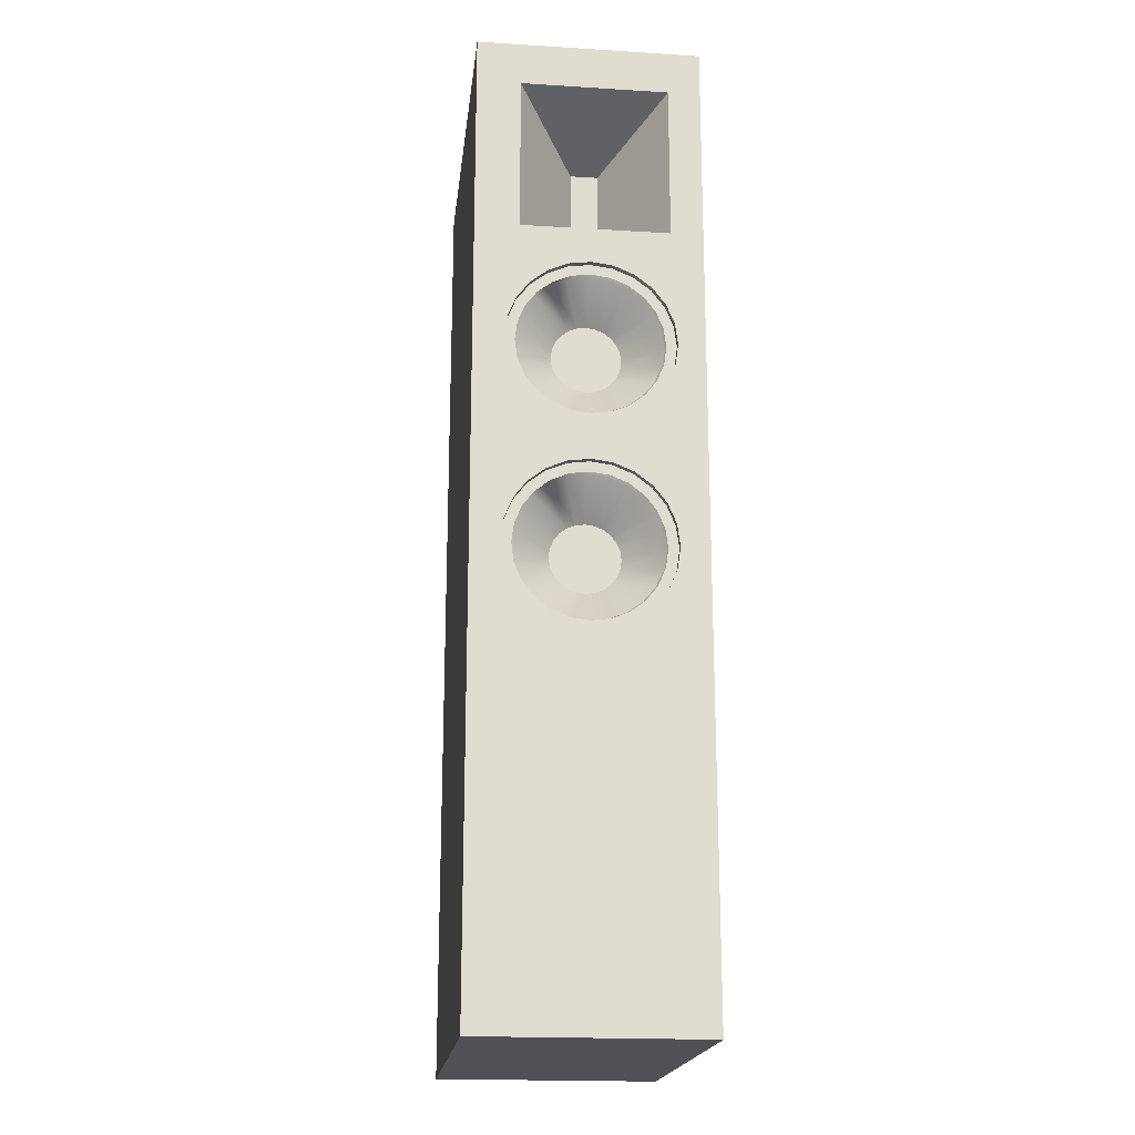
<metadata>
{"format":"obj","ext":"obj","renderer":"f3d","projection":"perspective","resolution":1024,"background":"white","views":[{"elev":-19.5,"azim":83.4,"up":"+Y"}]}
</metadata>
<code>
v -0.02374 0.05835 0.007234
v -0.02374 0.06159 0.01505
v 0.01146 0.03022 0.03692
v -0.02374 0.1177 0.01505
v 0.01175 0.04092 0.05138
v 0.01113 0.02351 0.02008
v -0.02374 0.1126 0.02176
v -0.02374 0.1209 0.007234
v -0.02374 0.06674 0.02176
v 0.01232 0.03038 0.03306
v 0.01232 0.02354 0.01656
v -0.02374 0.05725 -0.001152
v 0.01175 0.136 0.05138
v -0.02374 0.122 -0.001152
v 0.01146 0.1467 0.03692
v -0.02374 0.07345 0.02691
v 0.01232 0.04126 0.04724
v 0.01232 0.02121 -0.001152
v 0.01077 0.02121 0.002009
v -0.02374 0.1058 0.02691
v 0.01113 0.1535 0.02008
v 0.01197 0.05485 0.06248
v -0.02374 0.05835 -0.009537
v 0.01232 0.138 0.04724
v 0.01197 0.1221 0.06248
v 0.01077 0.1557 0.002009
v 0.01232 0.1489 0.03306
v -0.02374 0.08126 0.03015
v 0.01232 0.05543 0.05811
v 0.01232 0.02354 -0.01886
v -0.02374 0.1209 -0.009537
v 0.01041 0.02351 -0.01606
v -0.02374 0.09803 0.03015
v 0.01232 0.1239 0.05811
v 0.01232 0.1557 0.01656
v 0.01211 0.07107 0.06946
v -0.02374 0.06159 -0.01735
v 0.01232 0.1074 0.06495
v 0.01211 0.1059 0.06946
v 0.01041 0.1535 -0.01606
v 0.01232 0.1581 -0.001152
v -0.02374 0.08965 0.03125
v 0.01232 0.07193 0.06495
v 0.01232 0.03038 -0.03537
v -0.02374 0.1177 -0.01735
v 0.01007 0.03022 -0.0329
v 0.01216 0.08848 0.07184
v -0.02374 0.06674 -0.02406
v 0.01232 0.08965 0.06728
v 0.01007 0.1467 -0.0329
v 0.01232 0.1557 -0.01886
v 0.01232 0.04126 -0.04954
v -0.02374 0.1126 -0.02406
v 0.009786 0.04092 -0.04737
v -0.02374 0.07345 -0.02921
v 0.009566 0.05485 -0.05846
v 0.01232 0.1489 -0.03537
v 0.009786 0.136 -0.04737
v 0.01232 0.05543 -0.06042
v -0.02374 0.1058 -0.02921
v 0.009566 0.1221 -0.05846
v 0.009427 0.07107 -0.06544
v -0.02374 0.08126 -0.03245
v 0.01232 0.07193 -0.06725
v 0.01232 0.138 -0.04954
v -0.02374 0.09803 -0.03245
v 0.009427 0.1059 -0.06544
v 0.01232 0.1239 -0.06042
v 0.00938 0.08848 -0.06782
v 0.01232 0.08965 -0.06958
v -0.02374 0.08965 -0.03355
v 0.01232 0.1074 -0.06725
v 0.01232 0.01419 0.01907
v 0.01232 0.02199 0.03791
v 0.01232 0.01153 -0.001152
v 0.01232 0.03441 0.05409
v 0.01232 0.01419 -0.02137
v 0.01833 0.02199 0.03791
v 0.01833 0.01419 0.01907
v 0.01833 0.01419 -0.02137
v 0.01232 0.1573 0.03791
v 0.01232 0.1449 0.05409
v 0.01232 0.1651 0.01907
v 0.01833 0.01153 -0.001152
v 0.01833 0.03441 0.05409
v 0.01232 0.02199 -0.04021
v 0.01232 0.1678 -0.001152
v 0.01232 0.05059 0.0665
v 0.01833 0.02199 -0.04021
v 0.01833 0.1573 0.03791
v 0.01232 0.1287 0.0665
v 0.01833 0.1678 -0.001152
v 0.01833 0.05059 0.0665
v 0.01232 0.03441 -0.05639
v 0.01833 0.1449 0.05409
v 0.01833 0.1651 0.01907
v 0.01833 0.1287 0.0665
v 0.01232 0.1651 -0.02137
v 0.01833 0.1651 -0.02137
v 0.01232 0.1099 0.07431
v 0.01232 0.06943 0.07431
v 0.01833 0.03441 -0.05639
v 0.01833 0.1099 0.07431
v 0.01833 0.06943 0.07431
v 0.01232 0.05059 -0.06881
v 0.01232 0.1573 -0.04021
v 0.01833 0.1573 -0.04021
v 0.01232 0.08965 0.07697
v 0.01833 0.05059 -0.06881
v 0.01833 0.08965 0.07697
v 0.01833 0.06943 -0.07661
v 0.01232 0.1449 -0.05639
v 0.01833 0.1449 -0.05639
v 0.01232 0.06943 -0.07661
v 0.01833 0.08965 -0.07927
v 0.01232 0.1287 -0.06881
v 0.01232 0.1099 -0.07661
v 0.01232 0.08965 -0.07927
v 0.01833 0.1287 -0.06881
v 0.01833 0.1099 -0.07661
v -0.02374 -0.1344 0.008582
v -0.02374 -0.1311 0.0164
v 0.01146 -0.1625 0.03827
v -0.02374 -0.075 0.0164
v 0.01175 -0.1518 0.05273
v 0.01113 -0.1692 0.02143
v -0.02374 -0.08015 0.02311
v -0.02374 -0.07177 0.008582
v -0.02374 -0.126 0.02311
v 0.01232 -0.1623 0.03441
v 0.01232 -0.1692 0.01791
v -0.02374 -0.1355 0.000197
v 0.01175 -0.05667 0.05273
v -0.02374 -0.07066 0.000197
v 0.01146 -0.04598 0.03827
v -0.02374 -0.1193 0.02826
v 0.01232 -0.1515 0.04859
v 0.01232 -0.1715 0.000197
v 0.01077 -0.1715 0.003356
v -0.02374 -0.08686 0.02826
v 0.01113 -0.03925 0.02143
v 0.01197 -0.1379 0.06383
v -0.02374 -0.1344 -0.00819
v 0.01232 -0.05467 0.04859
v 0.01197 -0.0706 0.06383
v 0.01077 -0.03696 0.003356
v 0.01232 -0.0438 0.03441
v -0.02374 -0.1114 0.03149
v 0.01232 -0.1373 0.05946
v 0.01232 -0.1692 -0.01752
v -0.02374 -0.07177 -0.00819
v 0.01041 -0.1692 -0.01472
v -0.02374 -0.09468 0.03149
v 0.01232 -0.06885 0.05946
v 0.01232 -0.03696 0.01791
v 0.01211 -0.1216 0.0708
v -0.02374 -0.1311 -0.016
v 0.01232 -0.08535 0.0663
v 0.01211 -0.08682 0.0708
v 0.01041 -0.03925 -0.01472
v 0.01232 -0.03463 0.000197
v -0.02374 -0.1031 0.0326
v 0.01232 -0.1208 0.0663
v 0.01232 -0.1623 -0.03402
v -0.02374 -0.075 -0.016
v 0.01007 -0.1625 -0.03156
v 0.01216 -0.1042 0.07318
v -0.02374 -0.126 -0.02271
v 0.01232 -0.1031 0.06863
v 0.01007 -0.04598 -0.03156
v 0.01232 -0.03696 -0.01752
v 0.01232 -0.1515 -0.04819
v -0.02374 -0.08015 -0.02271
v 0.009786 -0.1518 -0.04602
v -0.02374 -0.1193 -0.02786
v 0.009566 -0.1379 -0.05711
v 0.01232 -0.0438 -0.03402
v 0.009786 -0.05667 -0.04602
v 0.01232 -0.1373 -0.05907
v -0.02374 -0.08686 -0.02786
v 0.009566 -0.0706 -0.05711
v 0.009427 -0.1216 -0.06409
v -0.02374 -0.1114 -0.0311
v 0.01232 -0.1208 -0.0659
v 0.01232 -0.05467 -0.04819
v -0.02374 -0.09468 -0.0311
v 0.009427 -0.08682 -0.06409
v 0.01232 -0.06885 -0.05907
v 0.00938 -0.1042 -0.06647
v 0.01232 -0.1031 -0.06824
v -0.02374 -0.1031 -0.0322
v 0.01232 -0.08535 -0.0659
v 0.01232 -0.1785 0.02041
v 0.01232 -0.1707 0.03926
v 0.01232 -0.1812 0.000197
v 0.01232 -0.1583 0.05543
v 0.01232 -0.1785 -0.02002
v 0.01833 -0.1707 0.03926
v 0.01833 -0.1785 0.02041
v 0.01833 -0.1785 -0.02002
v 0.01232 -0.03541 0.03926
v 0.01232 -0.04782 0.05543
v 0.01232 -0.02761 0.02041
v 0.01833 -0.1812 0.000197
v 0.01833 -0.1583 0.05543
v 0.01232 -0.1707 -0.03886
v 0.01232 -0.02494 0.000197
v 0.01232 -0.1421 0.06785
v 0.01833 -0.1707 -0.03886
v 0.01833 -0.03541 0.03926
v 0.01232 -0.064 0.06785
v 0.01833 -0.02494 0.000197
v 0.01833 -0.1421 0.06785
v 0.01232 -0.1583 -0.05504
v 0.01833 -0.04782 0.05543
v 0.01833 -0.02761 0.02041
v 0.01833 -0.064 0.06785
v 0.01232 -0.02761 -0.02002
v 0.01833 -0.02761 -0.02002
v 0.01232 -0.08285 0.07565
v 0.01232 -0.1233 0.07565
v 0.01833 -0.1583 -0.05504
v 0.01833 -0.08285 0.07565
v 0.01833 -0.1233 0.07565
v 0.01232 -0.1421 -0.06746
v 0.01232 -0.03541 -0.03886
v 0.01833 -0.03541 -0.03886
v 0.01232 -0.1031 0.07832
v 0.01833 -0.1421 -0.06746
v 0.01833 -0.1031 0.07832
v 0.01833 -0.1233 -0.07526
v 0.01232 -0.04782 -0.05504
v 0.01833 -0.04782 -0.05504
v 0.01232 -0.1233 -0.07526
v 0.01833 -0.1031 -0.07792
v 0.01232 -0.064 -0.06746
v 0.01232 -0.08285 -0.07526
v 0.01232 -0.1031 -0.07792
v 0.01833 -0.064 -0.06746
v 0.01833 -0.08285 -0.07526
v 0.01833 -0.5211 -0.1047
v -0.3302 -0.5211 0.1056
v -0.3302 -0.5211 -0.1047
v 0.01833 -0.5211 0.1056
v -0.3302 0.3923 -0.1047
v 0.01833 0.3923 0.1056
v -0.3302 0.3923 0.1056
v 0.01833 0.3923 -0.1047
v 0.01833 0.3502 0.06424
v 0.01833 0.3502 -0.07441
v 0.01833 0.2014 -0.07441
v 0.01833 0.2014 0.06424
v -0.06628 0.3043 0.008031
v -0.06628 0.3043 -0.0182
v -0.06628 0.2347 0.008031
v -0.06628 0.2347 -0.0182
g mesh1_mesh1-geometry
f 1 2 3
f 4 2 1
f 2 5 3
f 1 3 6
f 7 2 4
f 4 1 8
f 2 9 5
f 10 3 5
f 11 6 3
f 12 1 6
f 7 9 2
f 4 13 7
f 8 1 14
f 8 15 4
f 9 16 5
f 11 3 10
f 10 5 17
f 18 6 11
f 14 1 12
f 12 6 19
f 7 16 9
f 4 15 13
f 7 13 20
f 21 8 14
f 8 21 15
f 16 22 5
f 17 5 22
f 18 19 6
f 14 12 23
f 23 12 19
f 20 16 7
f 15 24 13
f 20 13 25
f 21 14 26
f 27 15 21
f 16 28 22
f 17 22 29
f 18 30 19
f 14 23 31
f 32 23 19
f 33 16 20
f 24 15 27
f 24 34 13
f 13 34 25
f 20 25 33
f 26 14 31
f 26 35 21
f 35 27 21
f 33 28 16
f 28 36 22
f 29 22 36
f 30 32 19
f 31 23 37
f 37 23 32
f 34 38 25
f 33 25 39
f 26 31 40
f 41 35 26
f 28 33 42
f 28 42 36
f 29 36 43
f 30 44 32
f 31 37 45
f 46 37 32
f 25 38 39
f 33 39 42
f 45 40 31
f 40 41 26
f 42 47 36
f 43 36 47
f 44 46 32
f 45 37 48
f 46 48 37
f 38 49 39
f 42 39 47
f 50 40 45
f 51 41 40
f 43 47 49
f 52 46 44
f 45 48 53
f 54 48 46
f 49 47 39
f 50 51 40
f 50 45 53
f 52 54 46
f 53 48 55
f 56 48 54
f 57 51 50
f 58 50 53
f 59 54 52
f 56 55 48
f 53 55 60
f 59 56 54
f 58 57 50
f 61 58 53
f 62 55 56
f 60 55 63
f 61 53 60
f 64 56 59
f 65 57 58
f 61 65 58
f 62 63 55
f 64 62 56
f 60 63 66
f 67 61 60
f 68 65 61
f 69 63 62
f 70 62 64
f 66 63 71
f 67 60 66
f 68 61 67
f 69 71 63
f 70 69 62
f 69 66 71
f 69 67 66
f 68 67 72
f 72 69 70
f 72 67 69
g mesh1_mesh1-geometry
f 3 2 1
f 1 2 4
f 3 5 2
f 6 3 1
f 4 2 7
f 8 1 4
f 5 9 2
f 5 3 10
f 3 6 11
f 6 1 12
f 2 9 7
f 7 13 4
f 14 1 8
f 4 15 8
f 5 16 9
f 10 3 11
f 17 5 10
f 11 6 18
f 12 1 14
f 19 6 12
f 9 16 7
f 13 15 4
f 20 13 7
f 14 8 21
f 15 21 8
f 5 22 16
f 11 73 10
f 22 5 17
f 10 74 17
f 6 19 18
f 18 75 11
f 23 12 14
f 19 12 23
f 7 16 20
f 13 24 15
f 25 13 20
f 26 14 21
f 21 15 27
f 22 28 16
f 73 74 10
f 75 73 11
f 29 22 17
f 74 76 17
f 19 30 18
f 77 75 18
f 31 23 14
f 19 23 32
f 20 16 33
f 27 15 24
f 13 34 24
f 25 34 13
f 33 25 20
f 31 14 26
f 21 35 26
f 21 27 35
f 16 28 33
f 22 36 28
f 74 73 78
f 73 75 79
f 36 22 29
f 17 76 29
f 74 78 76
f 30 77 18
f 19 32 30
f 77 80 75
f 37 23 31
f 32 23 37
f 27 24 81
f 24 34 82
f 25 38 34
f 39 25 33
f 40 31 26
f 26 35 41
f 35 27 83
f 42 33 28
f 36 42 28
f 79 78 73
f 84 79 75
f 43 36 29
f 29 76 43
f 85 76 78
f 44 77 30
f 32 44 30
f 84 75 80
f 77 86 80
f 45 37 31
f 32 37 46
f 81 24 82
f 83 27 81
f 34 38 82
f 39 38 25
f 42 39 33
f 31 40 45
f 26 41 40
f 41 35 87
f 87 35 83
f 36 47 42
f 47 36 43
f 76 88 43
f 76 85 88
f 86 77 44
f 32 46 44
f 89 80 86
f 48 37 45
f 37 48 46
f 81 82 90
f 81 90 83
f 82 38 91
f 39 49 38
f 47 39 42
f 45 40 50
f 40 41 51
f 51 41 87
f 87 83 92
f 49 47 43
f 43 88 49
f 93 88 85
f 52 86 44
f 44 46 52
f 86 94 89
f 53 48 45
f 46 48 54
f 95 90 82
f 96 83 90
f 38 49 91
f 91 97 82
f 39 47 49
f 40 51 50
f 53 45 50
f 98 51 87
f 96 92 83
f 92 99 87
f 49 88 100
f 88 93 101
f 94 86 52
f 46 54 52
f 102 89 94
f 55 48 53
f 54 48 56
f 95 82 97
f 100 91 49
f 97 91 103
f 50 51 57
f 53 50 58
f 57 51 98
f 98 87 99
f 88 101 100
f 104 101 93
f 59 94 52
f 52 54 59
f 94 105 102
f 48 55 56
f 60 55 53
f 54 56 59
f 100 103 91
f 50 57 58
f 53 58 61
f 106 57 98
f 99 107 98
f 108 100 101
f 101 104 108
f 105 94 59
f 109 102 105
f 56 55 62
f 63 55 60
f 60 53 61
f 59 56 64
f 103 100 110
f 58 57 65
f 58 65 61
f 65 57 106
f 106 98 107
f 108 110 100
f 110 108 104
f 64 105 59
f 109 105 111
f 55 63 62
f 56 62 64
f 66 63 60
f 60 61 67
f 61 65 68
f 112 65 106
f 107 113 106
f 70 105 64
f 114 111 105
f 62 63 69
f 64 62 70
f 71 63 66
f 66 60 67
f 67 61 68
f 68 65 112
f 112 106 113
f 114 105 70
f 111 114 115
f 63 71 69
f 62 69 70
f 71 66 69
f 66 67 69
f 72 67 68
f 116 68 112
f 112 113 116
f 114 70 117
f 118 115 114
f 70 69 72
f 69 67 72
f 72 68 116
f 119 116 113
f 117 70 116
f 118 114 117
f 115 118 120
f 70 72 116
f 116 119 117
f 117 120 118
f 120 117 119
g mesh1_mesh1-geometry
f 10 73 11
f 17 74 10
f 11 75 18
f 10 74 73
f 11 73 75
f 17 76 74
f 18 75 77
f 29 76 17
f 18 77 30
f 81 24 27
f 82 34 24
f 83 27 35
f 43 76 29
f 30 77 44
f 82 24 81
f 81 27 83
f 82 38 34
f 87 35 41
f 83 35 87
f 43 88 76
f 44 77 86
f 91 38 82
f 87 41 51
f 49 88 43
f 44 86 52
f 91 49 38
f 87 51 98
f 100 88 49
f 52 86 94
f 49 91 100
f 98 51 57
f 100 101 88
f 52 94 59
f 98 57 106
f 101 100 108
f 59 94 105
f 106 57 65
f 59 105 64
f 106 65 112
f 64 105 70
f 112 65 68
f 70 105 114
f 112 68 116
f 117 70 114
f 116 68 72
f 116 70 117
f 117 114 118
f 116 72 70
g mesh1_mesh1-geometry
f 78 73 74
f 79 75 73
f 76 78 74
f 75 80 77
f 73 78 79
f 75 79 84
f 78 76 85
f 80 75 84
f 80 86 77
f 88 85 76
f 86 80 89
f 90 82 81
f 83 90 81
f 92 83 87
f 85 88 93
f 89 94 86
f 82 90 95
f 90 83 96
f 82 97 91
f 83 92 96
f 87 99 92
f 101 93 88
f 94 89 102
f 97 82 95
f 103 91 97
f 99 87 98
f 93 101 104
f 102 105 94
f 91 103 100
f 98 107 99
f 108 104 101
f 105 102 109
f 110 100 103
f 107 98 106
f 100 110 108
f 104 108 110
f 111 105 109
f 106 113 107
f 105 111 114
f 113 106 112
f 115 114 111
f 116 113 112
f 114 115 118
f 113 116 119
f 120 118 115
f 117 119 116
f 118 120 117
f 119 117 120
g mesh2_mesh2-geometry
f 121 122 123
f 124 122 121
f 122 125 123
f 121 123 126
f 127 122 124
f 124 121 128
f 122 129 125
f 130 123 125
f 131 126 123
f 132 121 126
f 127 129 122
f 124 133 127
f 128 121 134
f 128 135 124
f 129 136 125
f 131 123 130
f 130 125 137
f 138 126 131
f 134 121 132
f 132 126 139
f 127 136 129
f 124 135 133
f 127 133 140
f 141 128 134
f 128 141 135
f 136 142 125
f 137 125 142
f 138 139 126
f 134 132 143
f 143 132 139
f 140 136 127
f 135 144 133
f 140 133 145
f 141 134 146
f 147 135 141
f 136 148 142
f 137 142 149
f 138 150 139
f 134 143 151
f 152 143 139
f 153 136 140
f 144 135 147
f 144 154 133
f 133 154 145
f 140 145 153
f 146 134 151
f 146 155 141
f 155 147 141
f 153 148 136
f 148 156 142
f 149 142 156
f 150 152 139
f 151 143 157
f 157 143 152
f 154 158 145
f 153 145 159
f 146 151 160
f 161 155 146
f 148 153 162
f 148 162 156
f 149 156 163
f 150 164 152
f 151 157 165
f 166 157 152
f 145 158 159
f 153 159 162
f 165 160 151
f 160 161 146
f 162 167 156
f 163 156 167
f 164 166 152
f 165 157 168
f 166 168 157
f 158 169 159
f 162 159 167
f 170 160 165
f 171 161 160
f 163 167 169
f 172 166 164
f 165 168 173
f 174 168 166
f 169 167 159
f 170 171 160
f 170 165 173
f 172 174 166
f 173 168 175
f 176 168 174
f 177 171 170
f 178 170 173
f 179 174 172
f 176 175 168
f 173 175 180
f 179 176 174
f 178 177 170
f 181 178 173
f 182 175 176
f 180 175 183
f 181 173 180
f 184 176 179
f 185 177 178
f 181 185 178
f 182 183 175
f 184 182 176
f 180 183 186
f 187 181 180
f 188 185 181
f 189 183 182
f 190 182 184
f 186 183 191
f 187 180 186
f 188 181 187
f 189 191 183
f 190 189 182
f 189 186 191
f 189 187 186
f 188 187 192
f 192 189 190
f 192 187 189
g mesh2_mesh2-geometry
f 123 122 121
f 121 122 124
f 123 125 122
f 126 123 121
f 124 122 127
f 128 121 124
f 125 129 122
f 125 123 130
f 123 126 131
f 126 121 132
f 122 129 127
f 127 133 124
f 134 121 128
f 124 135 128
f 125 136 129
f 130 123 131
f 137 125 130
f 131 126 138
f 132 121 134
f 139 126 132
f 129 136 127
f 133 135 124
f 140 133 127
f 134 128 141
f 135 141 128
f 125 142 136
f 131 193 130
f 142 125 137
f 130 194 137
f 126 139 138
f 138 195 131
f 143 132 134
f 139 132 143
f 127 136 140
f 133 144 135
f 145 133 140
f 146 134 141
f 141 135 147
f 142 148 136
f 193 194 130
f 195 193 131
f 149 142 137
f 194 196 137
f 139 150 138
f 197 195 138
f 151 143 134
f 139 143 152
f 140 136 153
f 147 135 144
f 133 154 144
f 145 154 133
f 153 145 140
f 151 134 146
f 141 155 146
f 141 147 155
f 136 148 153
f 142 156 148
f 194 193 198
f 193 195 199
f 156 142 149
f 137 196 149
f 194 198 196
f 150 197 138
f 139 152 150
f 197 200 195
f 157 143 151
f 152 143 157
f 147 144 201
f 144 154 202
f 145 158 154
f 159 145 153
f 160 151 146
f 146 155 161
f 155 147 203
f 162 153 148
f 156 162 148
f 199 198 193
f 204 199 195
f 163 156 149
f 149 196 163
f 205 196 198
f 164 197 150
f 152 164 150
f 204 195 200
f 197 206 200
f 165 157 151
f 152 157 166
f 201 144 202
f 203 147 201
f 154 158 202
f 159 158 145
f 162 159 153
f 151 160 165
f 146 161 160
f 161 155 207
f 207 155 203
f 156 167 162
f 167 156 163
f 196 208 163
f 196 205 208
f 206 197 164
f 152 166 164
f 209 200 206
f 168 157 165
f 157 168 166
f 201 202 210
f 201 210 203
f 202 158 211
f 159 169 158
f 167 159 162
f 165 160 170
f 160 161 171
f 171 161 207
f 207 203 212
f 169 167 163
f 163 208 169
f 213 208 205
f 172 206 164
f 164 166 172
f 206 214 209
f 173 168 165
f 166 168 174
f 215 210 202
f 216 203 210
f 158 169 211
f 211 217 202
f 159 167 169
f 160 171 170
f 173 165 170
f 218 171 207
f 216 212 203
f 212 219 207
f 169 208 220
f 208 213 221
f 214 206 172
f 166 174 172
f 222 209 214
f 175 168 173
f 174 168 176
f 215 202 217
f 220 211 169
f 217 211 223
f 170 171 177
f 173 170 178
f 177 171 218
f 218 207 219
f 208 221 220
f 224 221 213
f 179 214 172
f 172 174 179
f 214 225 222
f 168 175 176
f 180 175 173
f 174 176 179
f 220 223 211
f 170 177 178
f 173 178 181
f 226 177 218
f 219 227 218
f 228 220 221
f 221 224 228
f 225 214 179
f 229 222 225
f 176 175 182
f 183 175 180
f 180 173 181
f 179 176 184
f 223 220 230
f 178 177 185
f 178 185 181
f 185 177 226
f 226 218 227
f 228 230 220
f 230 228 224
f 184 225 179
f 229 225 231
f 175 183 182
f 176 182 184
f 186 183 180
f 180 181 187
f 181 185 188
f 232 185 226
f 227 233 226
f 190 225 184
f 234 231 225
f 182 183 189
f 184 182 190
f 191 183 186
f 186 180 187
f 187 181 188
f 188 185 232
f 232 226 233
f 234 225 190
f 231 234 235
f 183 191 189
f 182 189 190
f 191 186 189
f 186 187 189
f 192 187 188
f 236 188 232
f 232 233 236
f 234 190 237
f 238 235 234
f 190 189 192
f 189 187 192
f 192 188 236
f 239 236 233
f 237 190 236
f 238 234 237
f 235 238 240
f 190 192 236
f 236 239 237
f 237 240 238
f 240 237 239
g mesh2_mesh2-geometry
f 130 193 131
f 137 194 130
f 131 195 138
f 130 194 193
f 131 193 195
f 137 196 194
f 138 195 197
f 149 196 137
f 138 197 150
f 201 144 147
f 202 154 144
f 203 147 155
f 163 196 149
f 150 197 164
f 202 144 201
f 201 147 203
f 202 158 154
f 207 155 161
f 203 155 207
f 163 208 196
f 164 197 206
f 211 158 202
f 207 161 171
f 169 208 163
f 164 206 172
f 211 169 158
f 207 171 218
f 220 208 169
f 172 206 214
f 169 211 220
f 218 171 177
f 220 221 208
f 172 214 179
f 218 177 226
f 221 220 228
f 179 214 225
f 226 177 185
f 179 225 184
f 226 185 232
f 184 225 190
f 232 185 188
f 190 225 234
f 232 188 236
f 237 190 234
f 236 188 192
f 236 190 237
f 237 234 238
f 236 192 190
g mesh2_mesh2-geometry
f 198 193 194
f 199 195 193
f 196 198 194
f 195 200 197
f 193 198 199
f 195 199 204
f 198 196 205
f 200 195 204
f 200 206 197
f 208 205 196
f 206 200 209
f 210 202 201
f 203 210 201
f 212 203 207
f 205 208 213
f 209 214 206
f 202 210 215
f 210 203 216
f 202 217 211
f 203 212 216
f 207 219 212
f 221 213 208
f 214 209 222
f 217 202 215
f 223 211 217
f 219 207 218
f 213 221 224
f 222 225 214
f 211 223 220
f 218 227 219
f 228 224 221
f 225 222 229
f 230 220 223
f 227 218 226
f 220 230 228
f 224 228 230
f 231 225 229
f 226 233 227
f 225 231 234
f 233 226 232
f 235 234 231
f 236 233 232
f 234 235 238
f 233 236 239
f 240 238 235
f 237 239 236
f 238 240 237
f 239 237 240
g mesh3_mesh3-geometry
f 241 242 243
f 242 241 244
f 242 245 243
f 245 241 243
f 213 244 241
f 246 242 244
f 245 242 247
f 241 245 248
f 224 244 213
f 213 241 205
f 242 246 247
f 244 230 246
f 246 245 247
f 245 246 248
f 248 115 241
f 230 244 224
f 205 241 198
f 110 246 230
f 246 249 248
f 248 120 115
f 235 241 115
f 198 241 199
f 249 246 110
f 223 110 230
f 248 249 250
f 248 250 120
f 231 241 235
f 111 235 115
f 199 241 204
f 249 110 103
f 110 223 104
f 251 120 250
f 229 241 231
f 111 240 235
f 204 241 200
f 249 103 97
f 104 223 217
f 251 119 120
f 222 241 229
f 109 240 111
f 200 241 209
f 249 97 252
f 104 217 93
f 251 113 119
f 209 241 222
f 109 239 240
f 95 252 97
f 93 217 215
f 251 107 113
f 102 239 109
f 252 95 90
f 93 215 85
f 252 96 251
f 251 99 107
f 102 233 239
f 252 90 96
f 85 215 210
f 251 96 92
f 251 92 99
f 89 233 102
f 85 210 78
f 89 227 233
f 78 210 216
f 80 227 89
f 78 216 79
f 80 219 227
f 79 216 212
f 84 219 80
f 79 212 84
f 84 212 219
g mesh3_mesh3-geometry
f 243 242 241
f 244 241 242
f 243 245 242
f 243 241 245
f 241 244 213
f 244 242 246
f 247 242 245
f 248 245 241
f 213 244 224
f 205 241 213
f 247 246 242
f 246 230 244
f 247 245 246
f 248 246 245
f 241 115 248
f 224 244 230
f 198 241 205
f 230 246 110
f 248 249 246
f 115 120 248
f 115 241 235
f 199 241 198
f 110 246 249
f 230 110 223
f 250 249 248
f 120 250 248
f 235 241 231
f 115 235 111
f 204 241 199
f 103 110 249
f 104 223 110
f 249 250 253
f 250 120 251
f 231 241 229
f 235 240 111
f 200 241 204
f 97 103 249
f 217 223 104
f 254 253 250
f 253 255 249
f 120 119 251
f 251 256 250
f 229 241 222
f 111 240 109
f 209 241 200
f 252 97 249
f 93 217 104
f 254 256 253
f 254 250 256
f 252 249 255
f 255 253 256
f 119 113 251
f 256 251 255
f 222 241 209
f 240 239 109
f 97 252 95
f 215 217 93
f 252 255 251
f 113 107 251
f 109 239 102
f 90 95 252
f 85 215 93
f 251 96 252
f 107 99 251
f 239 233 102
f 96 90 252
f 210 215 85
f 92 96 251
f 99 92 251
f 102 233 89
f 78 210 85
f 233 227 89
f 216 210 78
f 89 227 80
f 79 216 78
f 227 219 80
f 212 216 79
f 80 219 84
f 84 212 79
f 219 212 84
g mesh3_mesh3-geometry
f 253 250 249
f 250 253 254
f 249 255 253
f 250 256 251
f 256 250 254
f 255 249 252
f 255 251 256
f 251 255 252
g mesh3_mesh3-geometry
f 253 256 254
f 256 253 255

</code>
